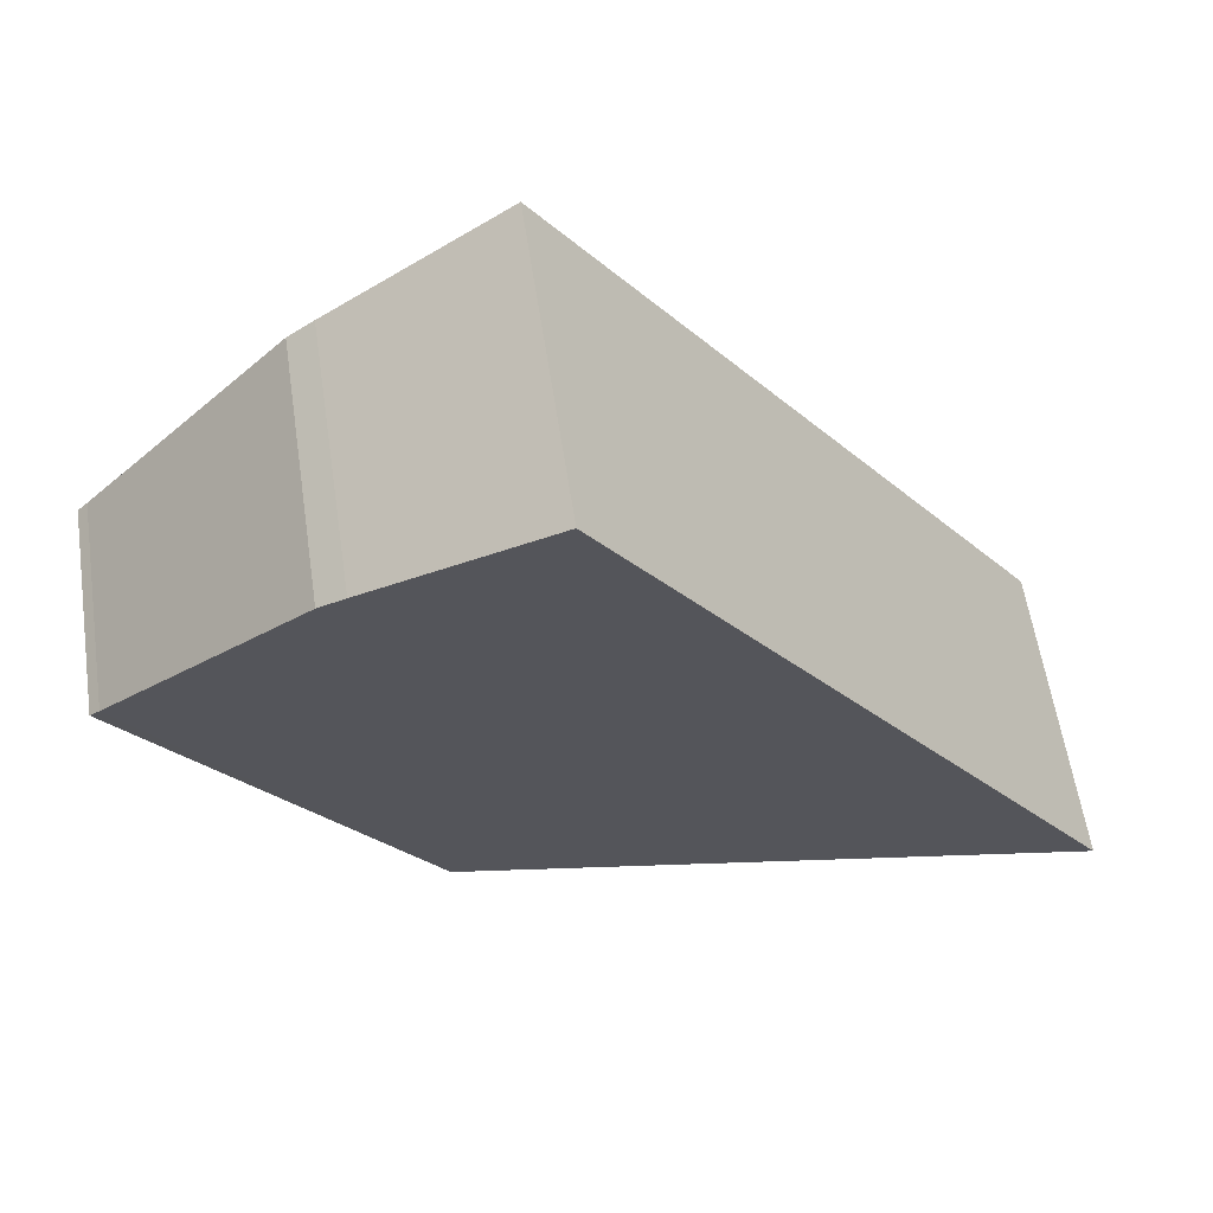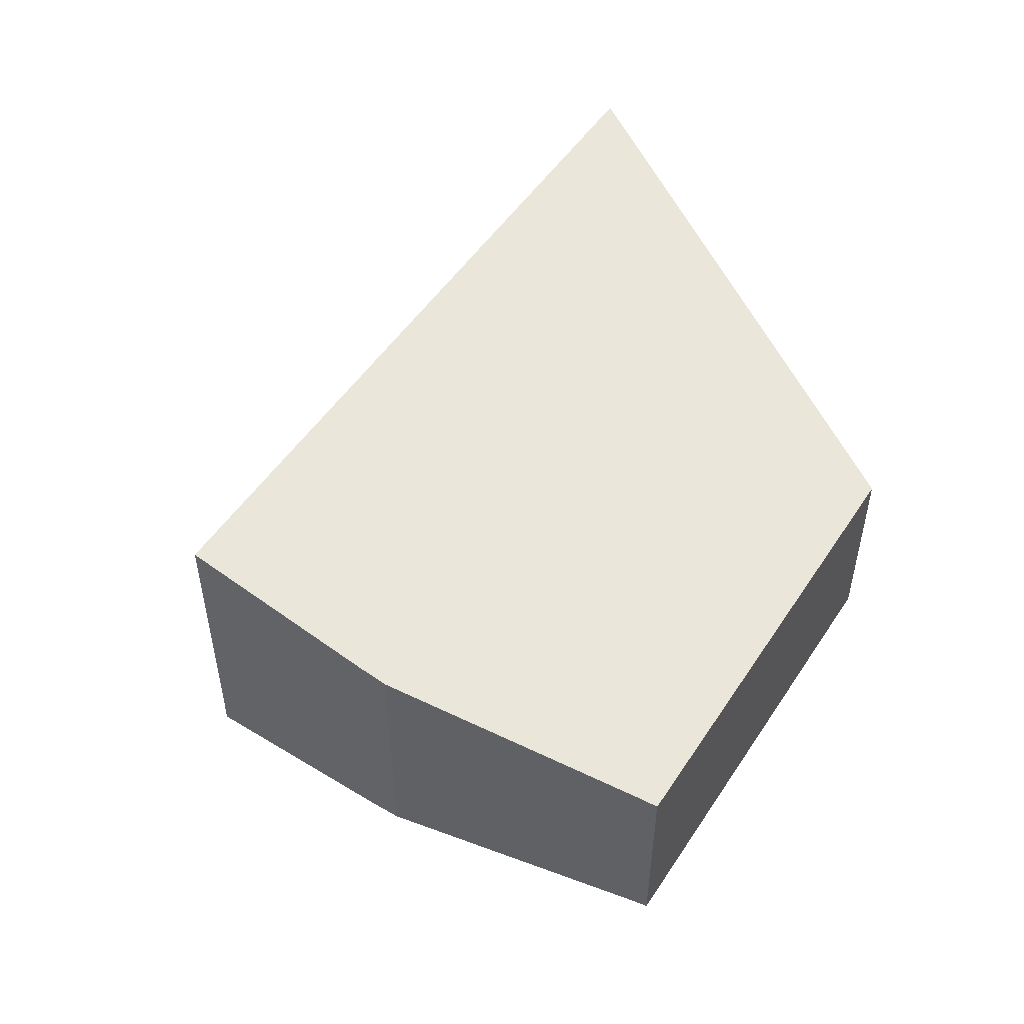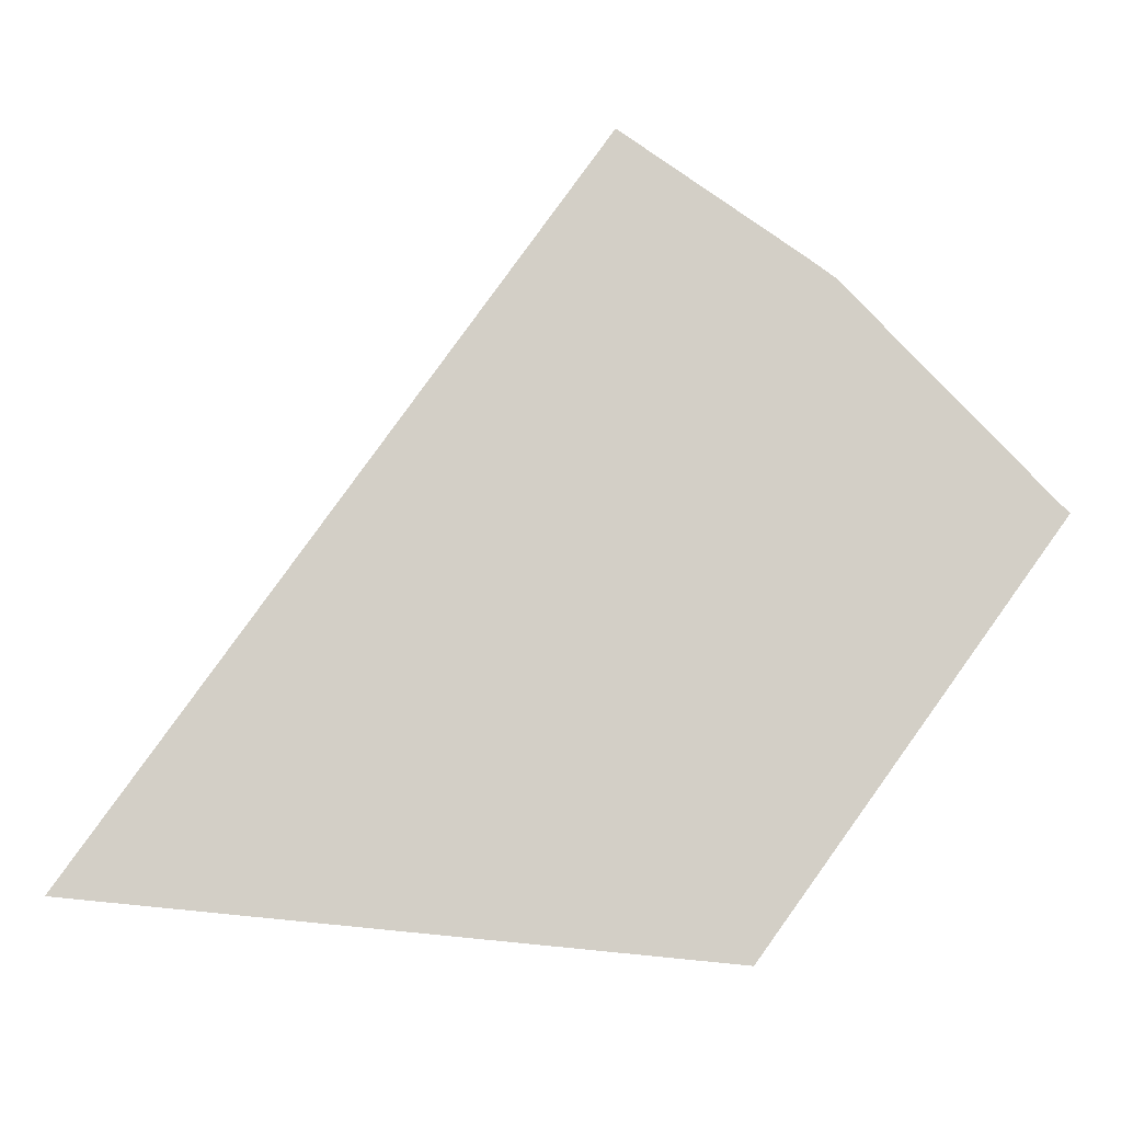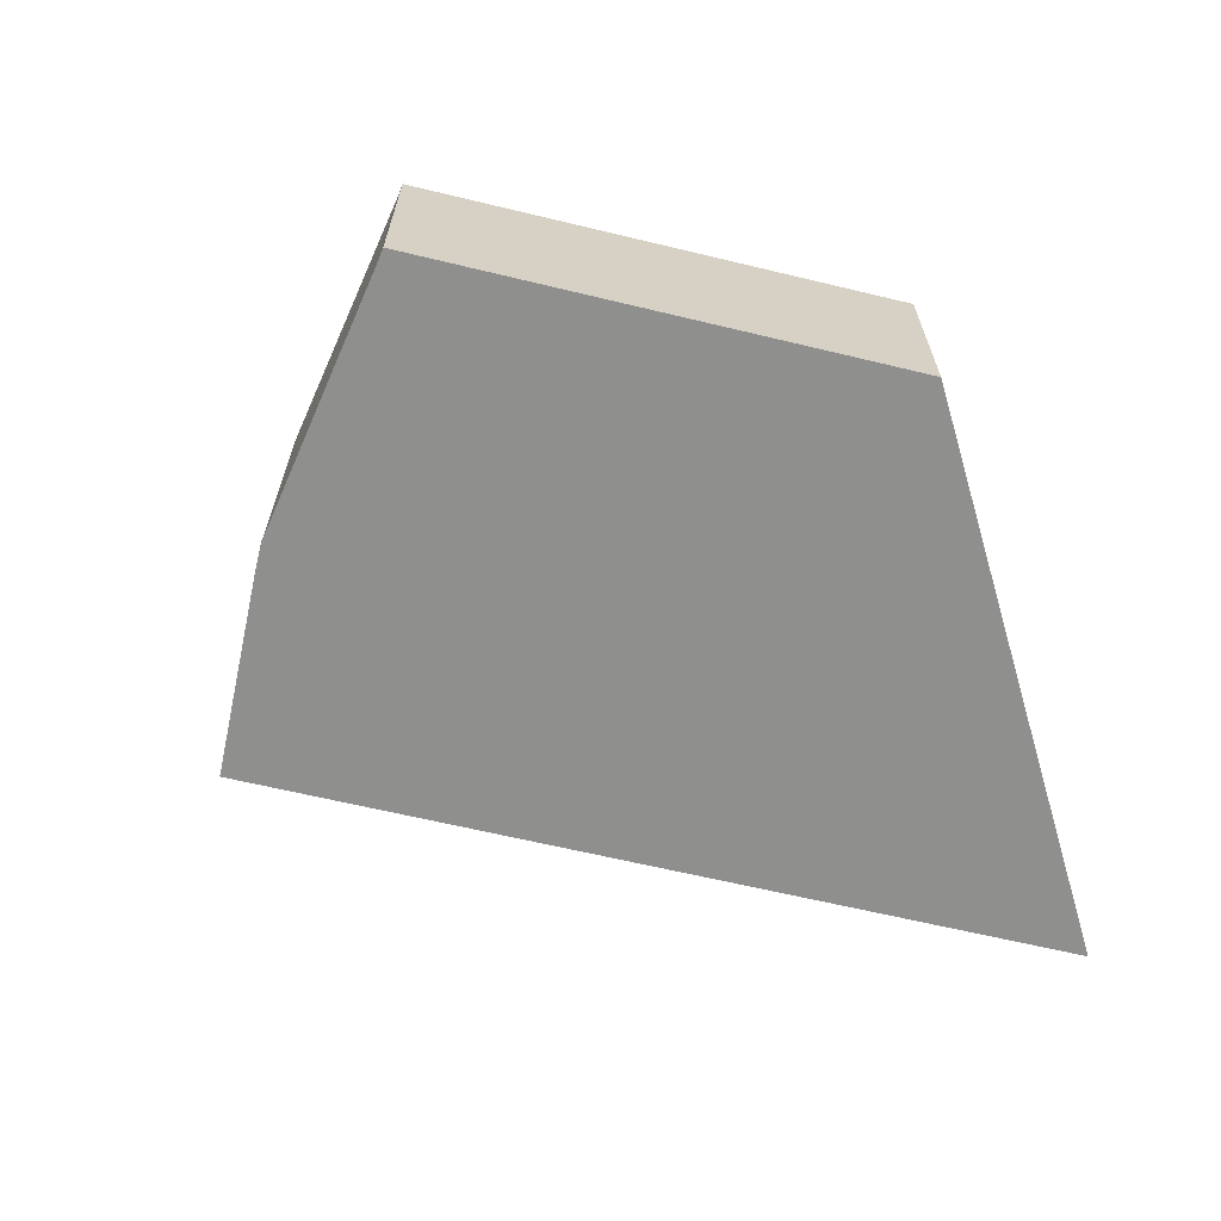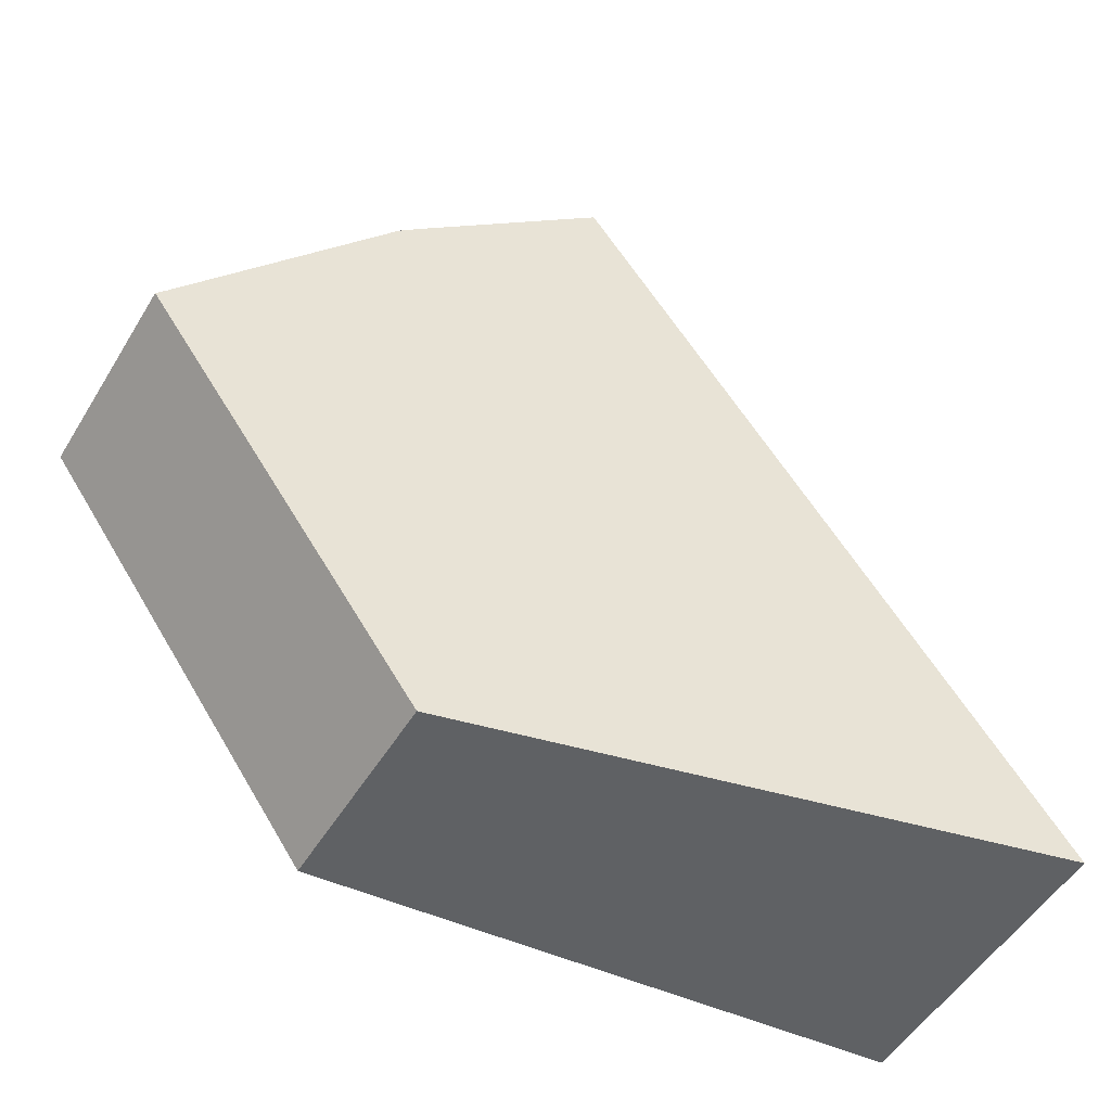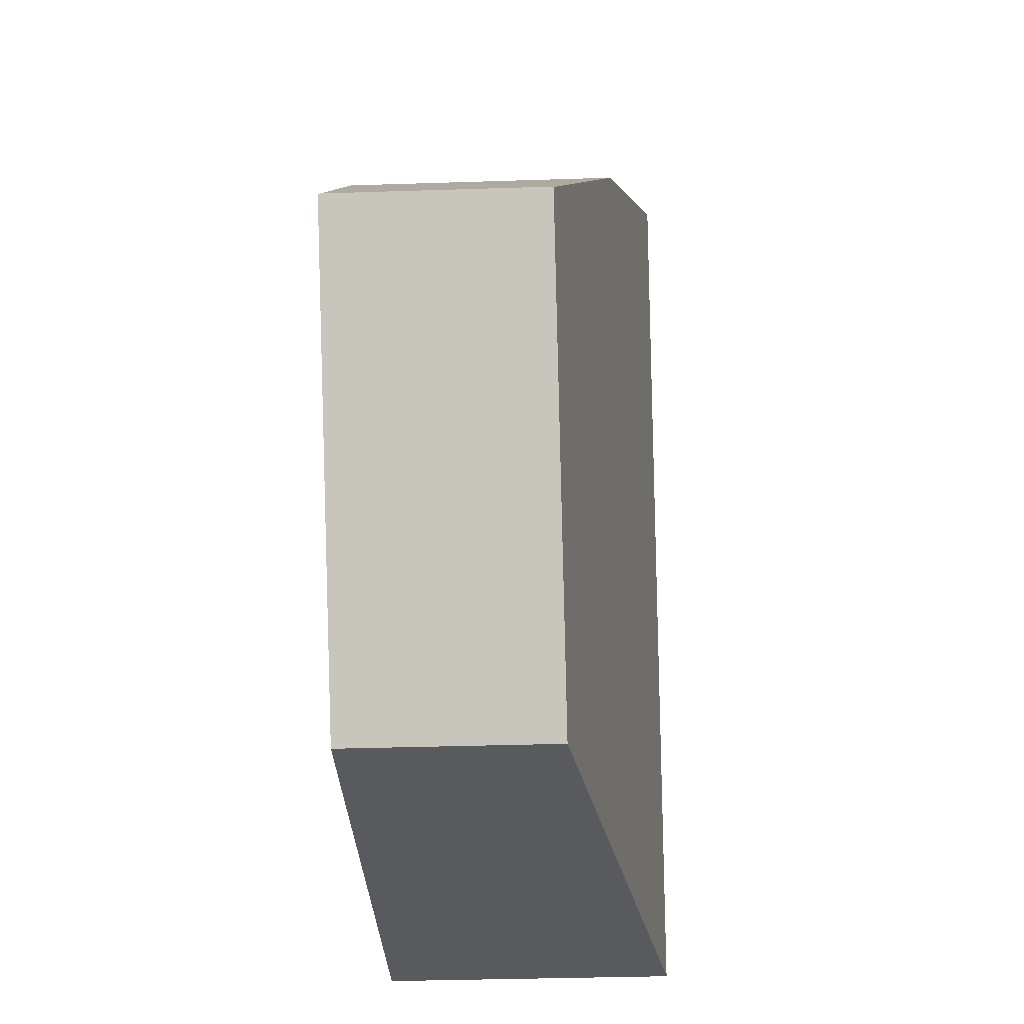
<metadata>
{"format":"obj","ext":"obj","renderer":"f3d","projection":"perspective","resolution":1024,"background":"white","views":[{"elev":59.1,"azim":171.5,"up":"+Z"},{"elev":51.0,"azim":68.1,"up":"+Y"},{"elev":-7.9,"azim":-1.7,"up":"+Z"},{"elev":-65.3,"azim":112.2,"up":"+Y"},{"elev":-52.4,"azim":149.2,"up":"+Z"},{"elev":-36.4,"azim":92.4,"up":"+Z"}]}
</metadata>
<code>
v  12.96 4.424 -1.268
v  18.84 4.473 7.366
v  19.04 4.42 7.164
v  14.68 5.552 11.69
v  14.13 5.675 12.08
v  10.47 6.488 14.6
v  4.145 6.488 5.777
v  8.391 5.152 -0.821
v  0 6.488 3.973e-16
v  14.68 -7.156e-16 11.69
v  18.84 -4.51e-16 7.366
v  19.04 -4.387e-16 7.164
v  14.13 -7.396e-16 12.08
v  10.47 -8.939e-16 14.6
v  12.96 7.764e-17 -1.268
v  8.391 5.027e-17 -0.821
v  0 0 0
v  4.145 -3.537e-16 5.777
g defaultobject
f 1 2 3
f 2 1 4
f 4 1 5
f 5 1 6
f 6 1 7
f 7 1 8
f 7 8 9
f 10 2 4
f 2 10 11
f 11 3 2
f 3 11 12
f 13 4 5
f 4 13 10
f 14 5 6
f 5 14 13
f 3 15 1
f 15 3 12
f 15 8 1
f 8 15 9
f 9 15 16
f 9 16 17
f 17 7 9
f 7 17 18
f 7 18 6
f 6 18 14
f 12 16 15
f 16 12 11
f 16 11 10
f 16 10 17
f 17 10 13
f 17 13 14
f 17 14 18

</code>
